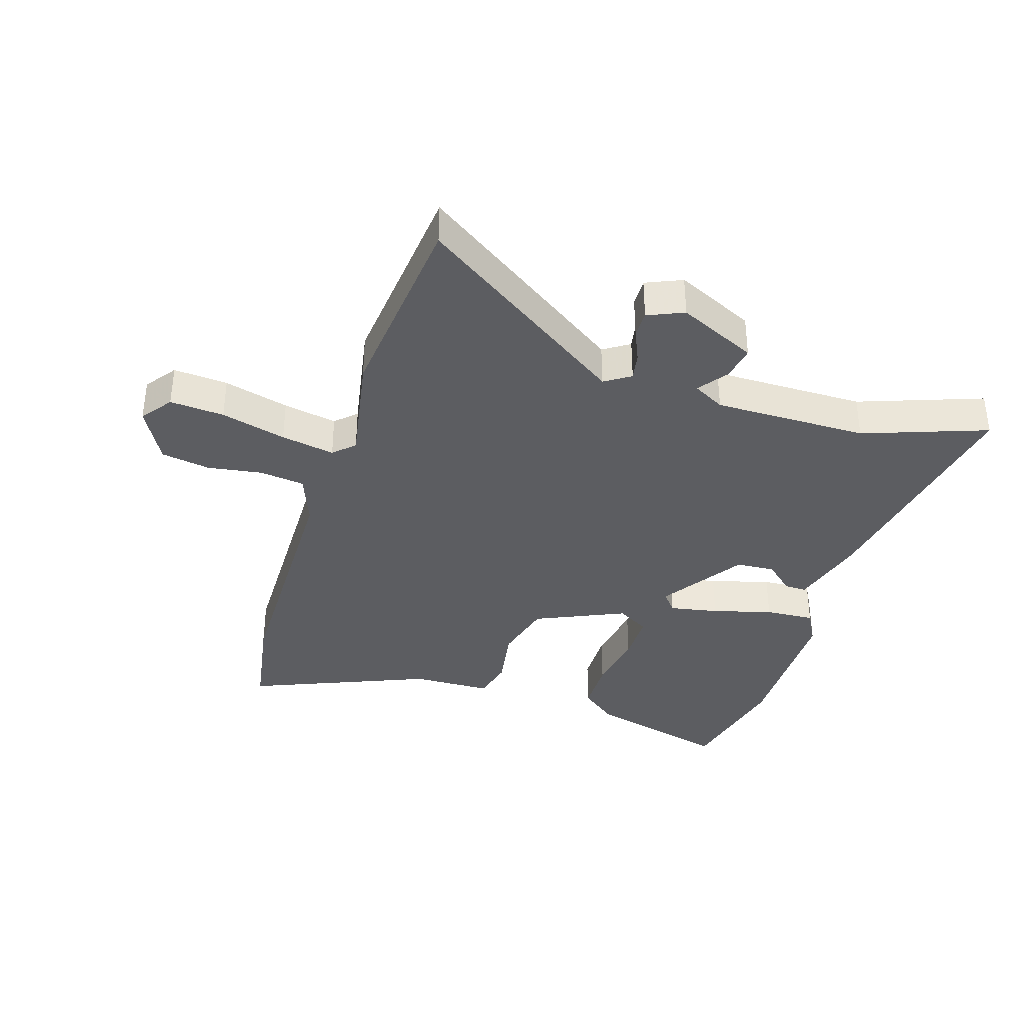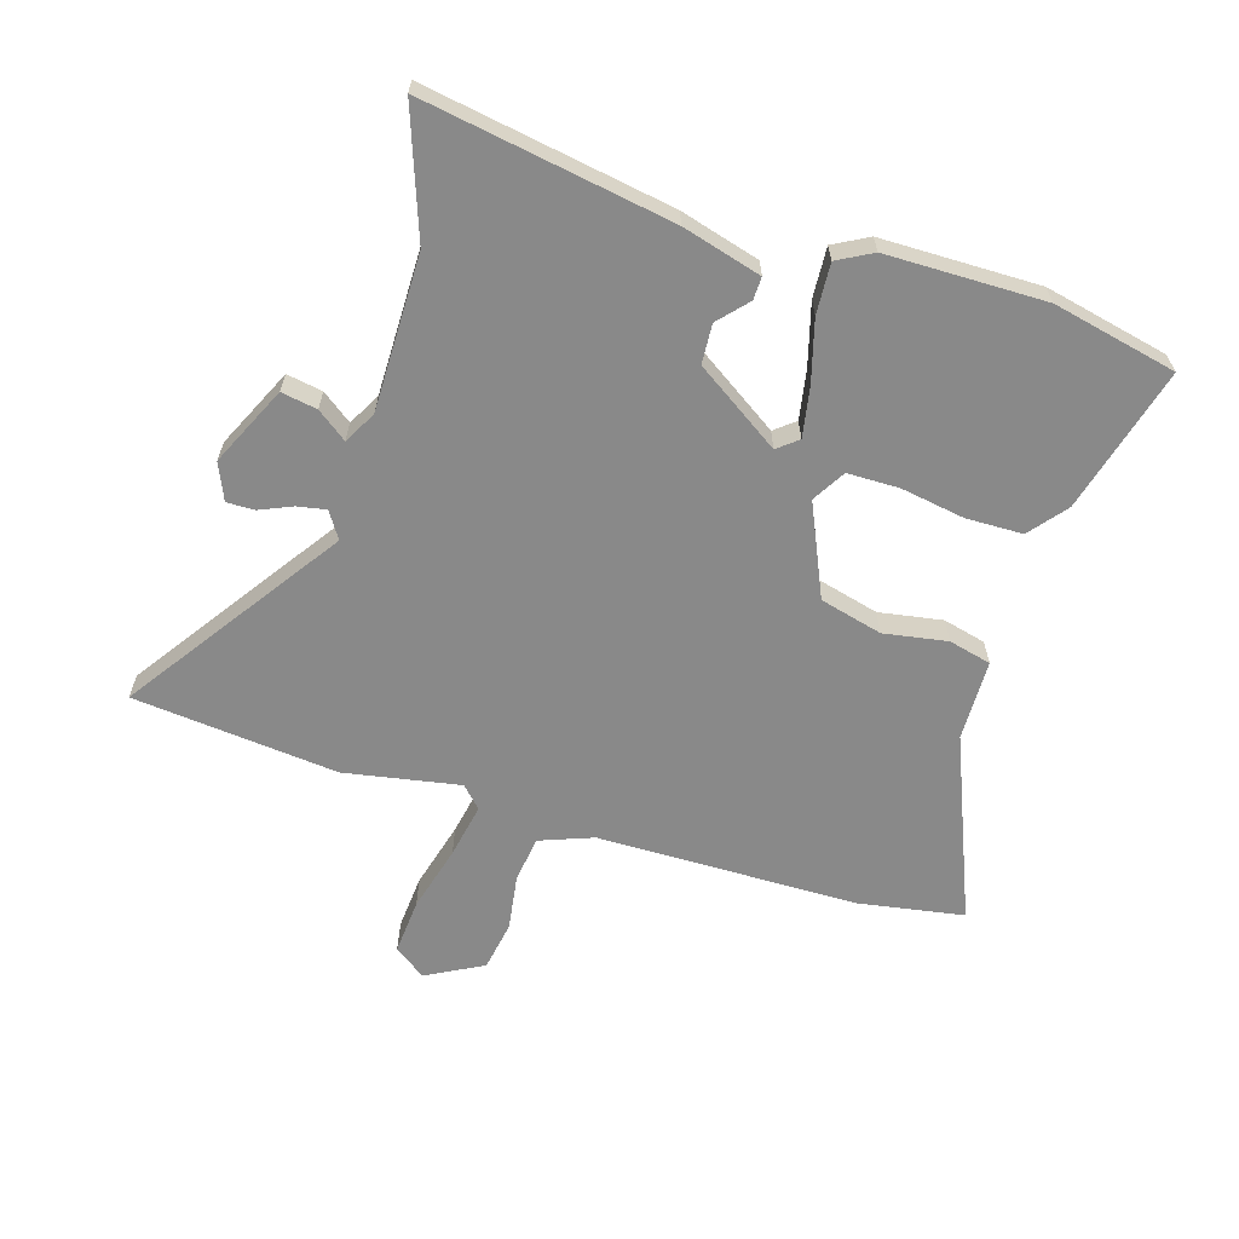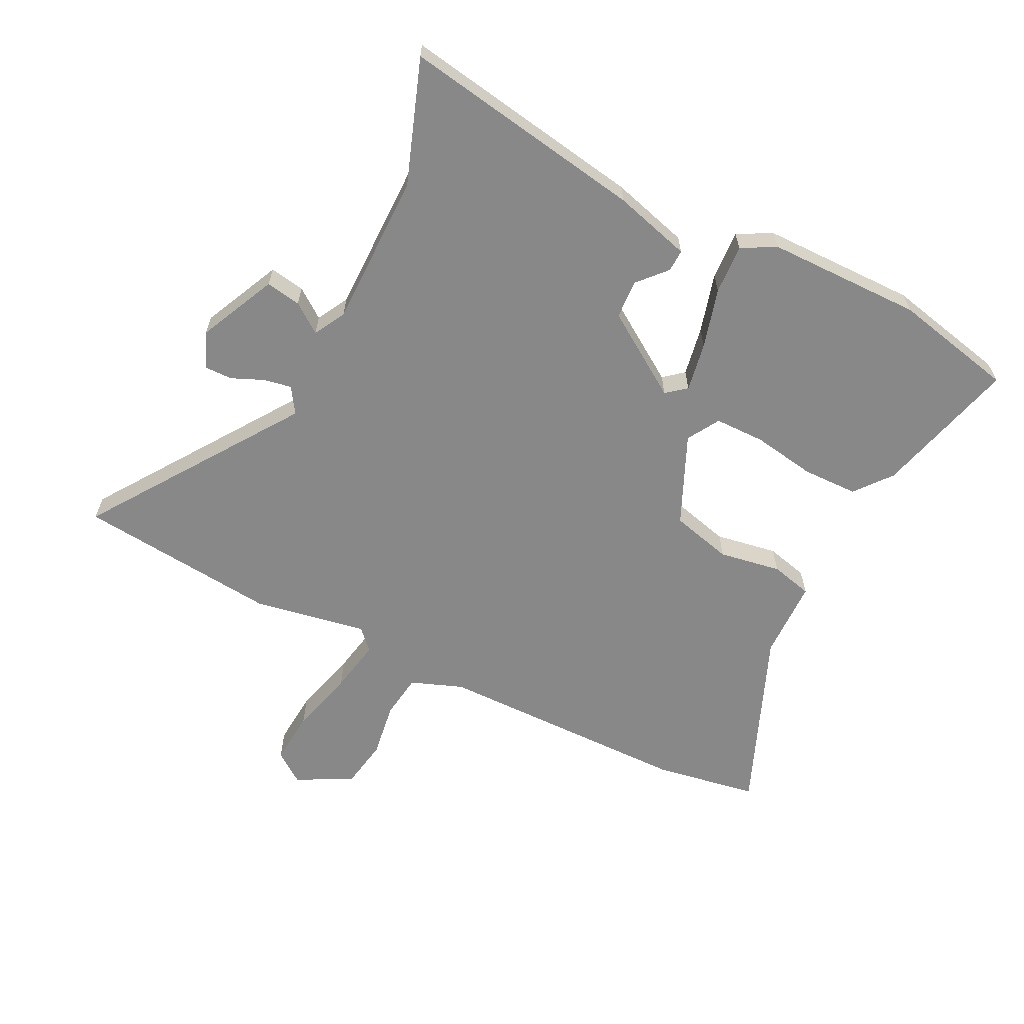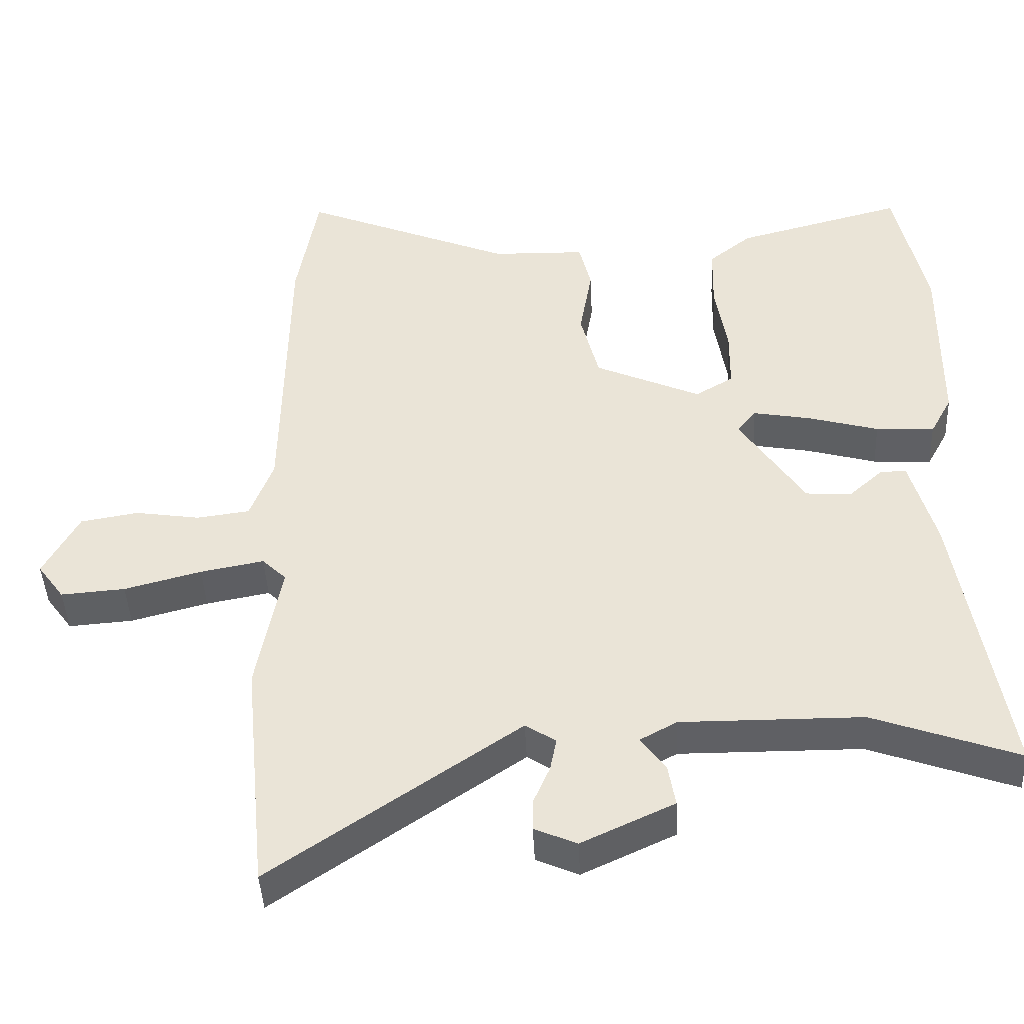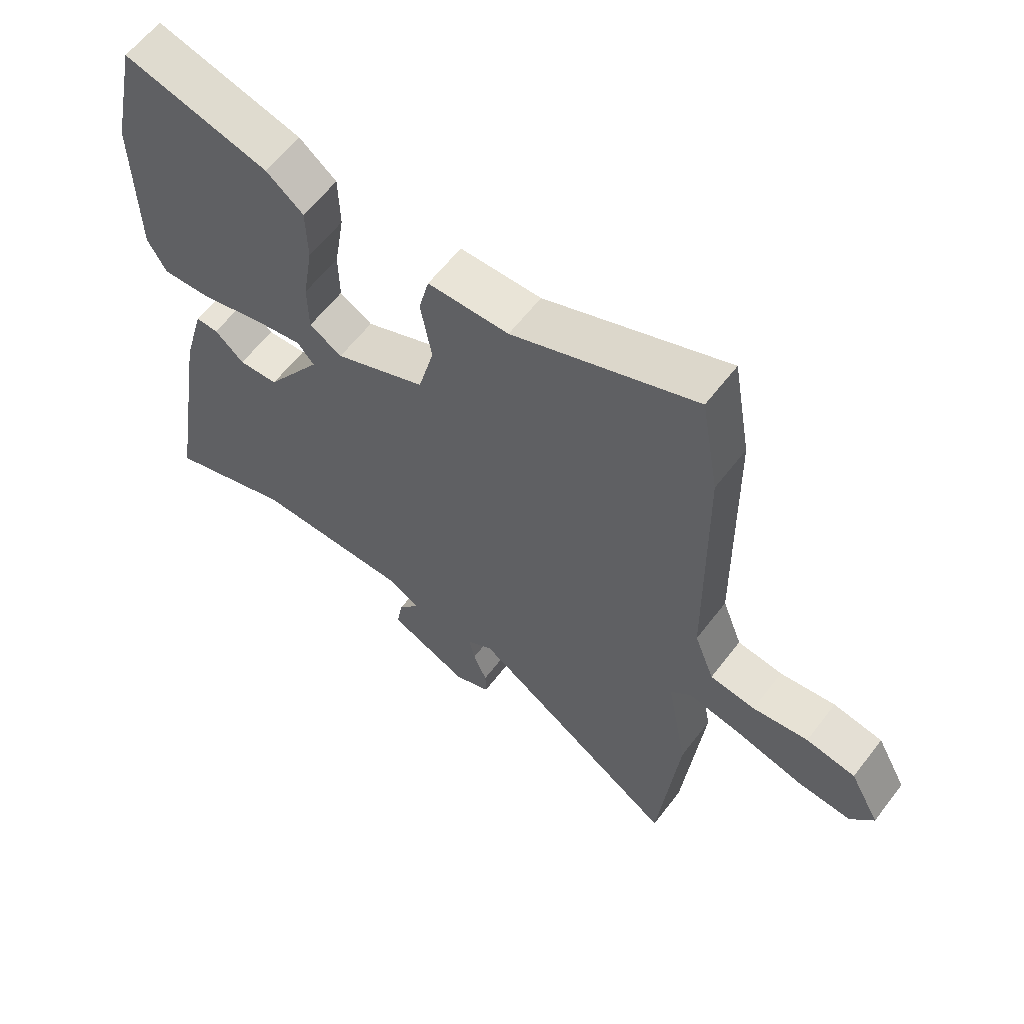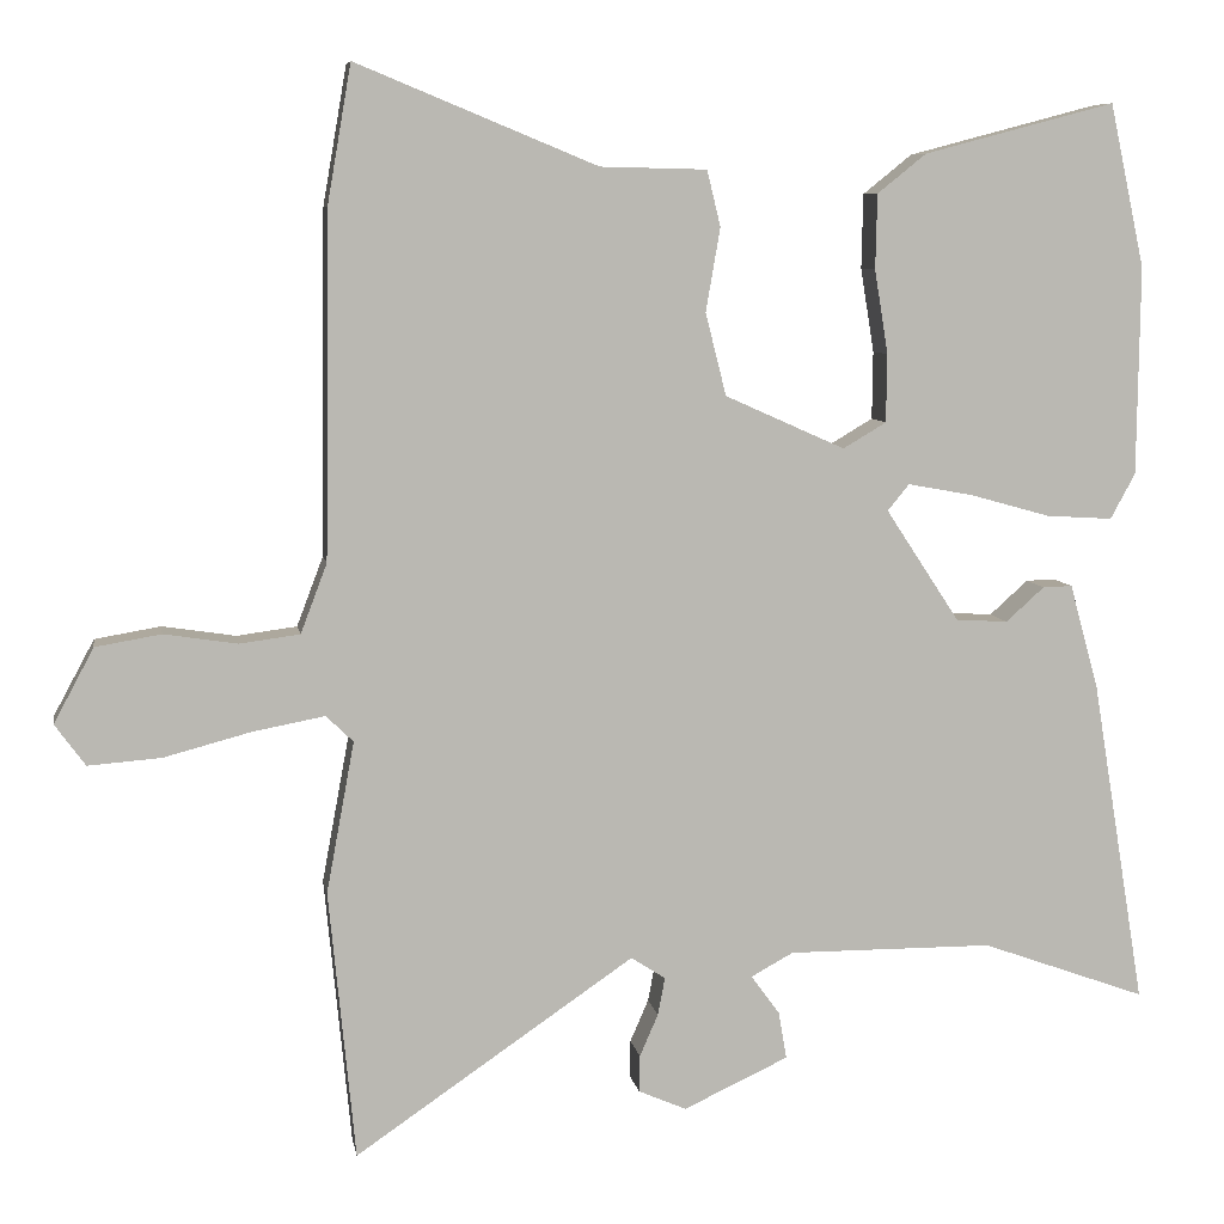
<metadata>
{"format":"obj","ext":"obj","renderer":"f3d","projection":"perspective","resolution":1024,"background":"white","views":[{"elev":-36.4,"azim":162.5,"up":"+Y"},{"elev":-63.1,"azim":-107.3,"up":"+Y"},{"elev":-62.8,"azim":-116.7,"up":"+Y"},{"elev":-43.5,"azim":-177.3,"up":"+Z"},{"elev":61.1,"azim":37.4,"up":"+Z"},{"elev":7.6,"azim":170.4,"up":"+Z"}]}
</metadata>
<code>
v 0.514 0.07 -0.358
v 0.481 0.07 -0.695
v 0.132 0.07 -0.456
v 0.089 0.07 -0.484
v 0.098 0.07 -0.531
v 0.121 0.07 -0.584
v 0.122 0.07 -0.63
v 0.062 0.07 -0.656
v -0.069 0.07 -0.595
v -0.059 0.07 -0.536
v -0.023 0.07 -0.487
v -0.076 0.07 -0.458
v -0.333 0.07 -0.459
v -0.539 0.07 -0.533
v -0.472 0.07 -0.125
v -0.436 0.07 0.005
v -0.399 0.07 0.004
v -0.351 0.07 -0.039
v -0.286 0.07 -0.035
v -0.194 0.07 0.105
v -0.221 0.07 0.138
v -0.303 0.07 0.123
v -0.403 0.07 0.095
v -0.486 0.07 0.09
v -0.517 0.07 0.147
v -0.52 0.07 0.407
v -0.476 0.07 0.611
v -0.237 0.07 0.548
v -0.176 0.07 0.499
v -0.174 0.07 0.406
v -0.191 0.07 0.301
v -0.19 0.07 0.216
v -0.136 0.07 0.184
v 0.014 0.07 0.251
v 0.04 0.07 0.354
v 0.022 0.07 0.458
v 0.039 0.07 0.528
v 0.172 0.07 0.531
v 0.473 0.07 0.655
v 0.503 0.07 0.482
v 0.509 0.07 0.053
v 0.542 0.07 -0.034
v 0.617 0.07 -0.044
v 0.709 0.07 -0.03
v 0.791 0.07 -0.044
v 0.841 0.07 -0.137
v 0.803 0.07 -0.189
v 0.712 0.07 -0.182
v 0.603 0.07 -0.153
v 0.513 0.07 -0.136
v 0.479 0.07 -0.169
v 0.514 0 -0.358
v 0.481 0 -0.695
v 0.132 0 -0.456
v 0.089 0 -0.484
v 0.098 0 -0.531
v 0.121 0 -0.584
v 0.122 0 -0.63
v 0.062 0 -0.656
v -0.069 0 -0.595
v -0.059 0 -0.536
v -0.023 0 -0.487
v -0.076 0 -0.458
v -0.333 0 -0.459
v -0.539 0 -0.533
v -0.472 0 -0.125
v -0.436 0 0.005
v -0.399 0 0.004
v -0.351 0 -0.039
v -0.286 0 -0.035
v -0.194 0 0.105
v -0.221 0 0.138
v -0.303 0 0.123
v -0.403 0 0.095
v -0.486 0 0.09
v -0.517 0 0.147
v -0.52 0 0.407
v -0.476 0 0.611
v -0.237 0 0.548
v -0.176 0 0.499
v -0.174 0 0.406
v -0.191 0 0.301
v -0.19 0 0.216
v -0.136 0 0.184
v 0.014 0 0.251
v 0.04 0 0.354
v 0.022 0 0.458
v 0.039 0 0.528
v 0.172 0 0.531
v 0.473 0 0.655
v 0.503 0 0.482
v 0.509 0 0.053
v 0.542 0 -0.034
v 0.617 0 -0.044
v 0.709 0 -0.03
v 0.791 0 -0.044
v 0.841 0 -0.137
v 0.803 0 -0.189
v 0.712 0 -0.182
v 0.603 0 -0.153
v 0.513 0 -0.136
v 0.479 0 -0.169
f 46 47 48 49
f 46 49 50
f 43 44 45 46
f 42 43 46 50
f 41 42 50 51
f 38 39 40 41
f 35 36 37 38
f 34 35 38 41
f 33 34 41 51
f 28 29 30 31
f 28 31 32
f 27 28 32
f 26 27 32
f 25 26 32 33
f 22 23 24 25
f 21 22 25 33
f 15 16 17 18
f 13 14 15 18
f 12 13 18 19
f 11 12 19 20
f 9 10 11
f 8 9 11
f 5 6 7 8
f 4 5 8 11
f 3 4 11 20
f 1 2 3 20
f 21 33 51
f 1 20 21 51
f 100 99 98 97
f 101 100 97
f 97 96 95 94
f 101 97 94 93
f 102 101 93 92
f 92 91 90 89
f 89 88 87 86
f 92 89 86 85
f 102 92 85 84
f 82 81 80 79
f 83 82 79
f 83 79 78
f 83 78 77
f 84 83 77 76
f 76 75 74 73
f 84 76 73 72
f 69 68 67 66
f 69 66 65 64
f 70 69 64 63
f 71 70 63 62
f 62 61 60
f 62 60 59
f 59 58 57 56
f 62 59 56 55
f 71 62 55 54
f 71 54 53 52
f 102 84 72
f 102 72 71 52
f 1 52 53 2
f 2 53 54 3
f 3 54 55 4
f 4 55 56 5
f 5 56 57 6
f 6 57 58 7
f 7 58 59 8
f 8 59 60 9
f 9 60 61 10
f 10 61 62 11
f 11 62 63 12
f 12 63 64 13
f 13 64 65 14
f 14 65 66 15
f 15 66 67 16
f 16 67 68 17
f 17 68 69 18
f 18 69 70 19
f 19 70 71 20
f 20 71 72 21
f 21 72 73 22
f 22 73 74 23
f 23 74 75 24
f 24 75 76 25
f 25 76 77 26
f 26 77 78 27
f 27 78 79 28
f 28 79 80 29
f 29 80 81 30
f 30 81 82 31
f 31 82 83 32
f 32 83 84 33
f 33 84 85 34
f 34 85 86 35
f 35 86 87 36
f 36 87 88 37
f 37 88 89 38
f 38 89 90 39
f 39 90 91 40
f 40 91 92 41
f 41 92 93 42
f 42 93 94 43
f 43 94 95 44
f 44 95 96 45
f 45 96 97 46
f 46 97 98 47
f 47 98 99 48
f 48 99 100 49
f 49 100 101 50
f 50 101 102 51
f 51 102 52 1

</code>
